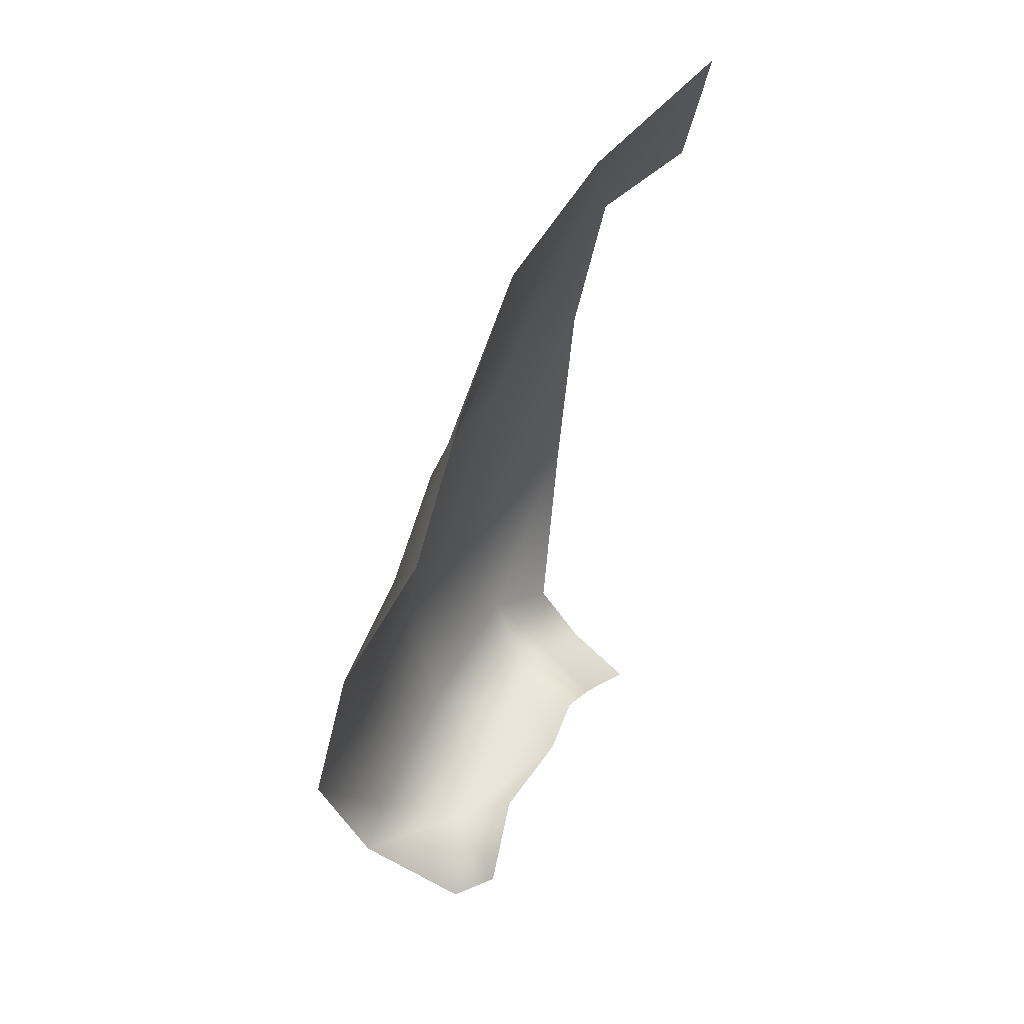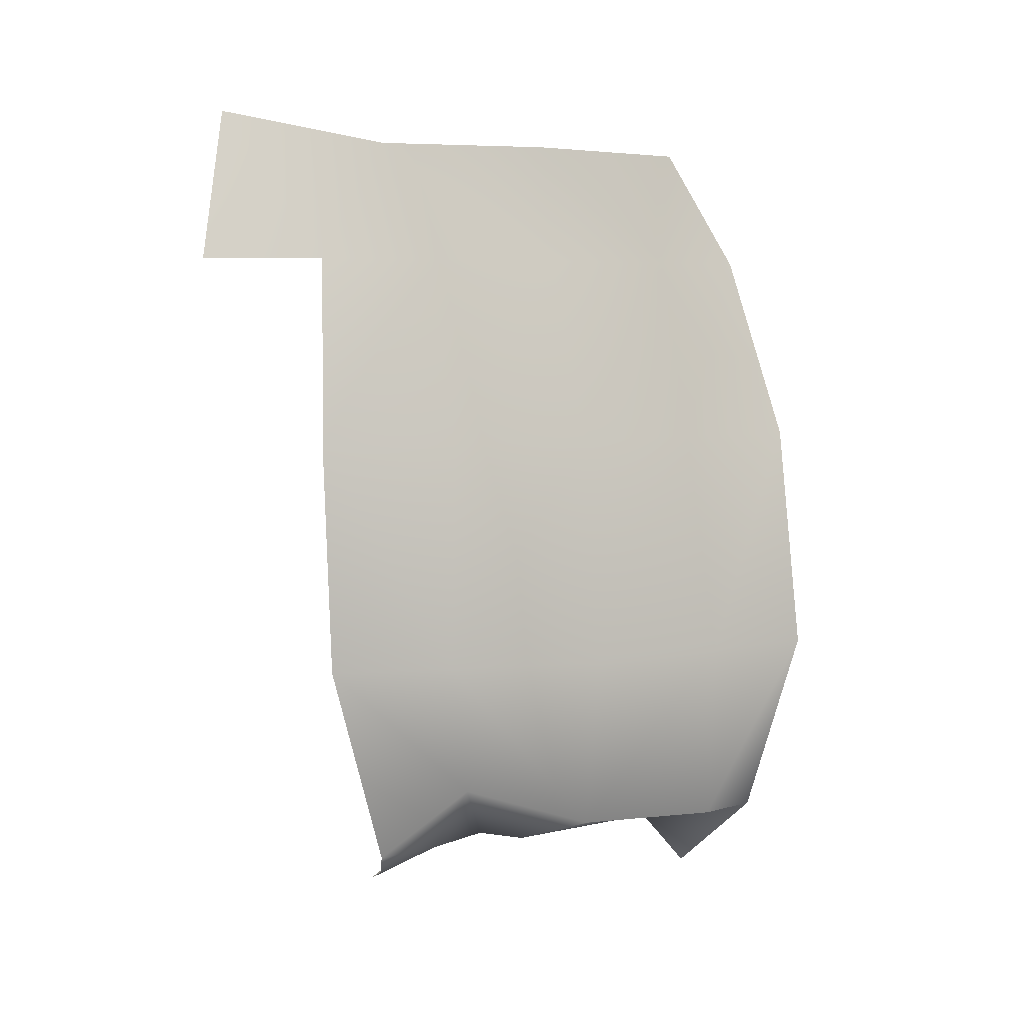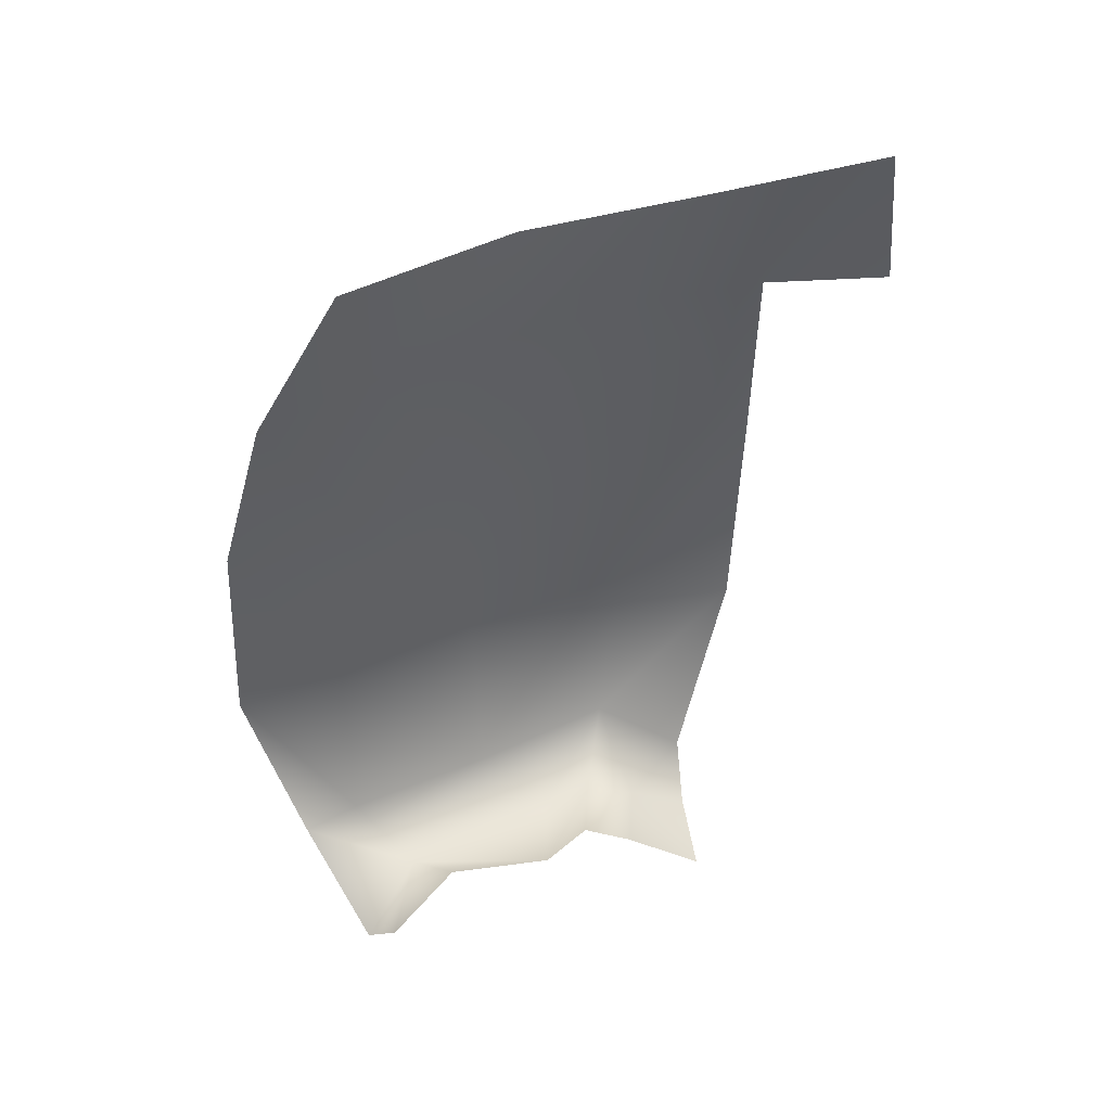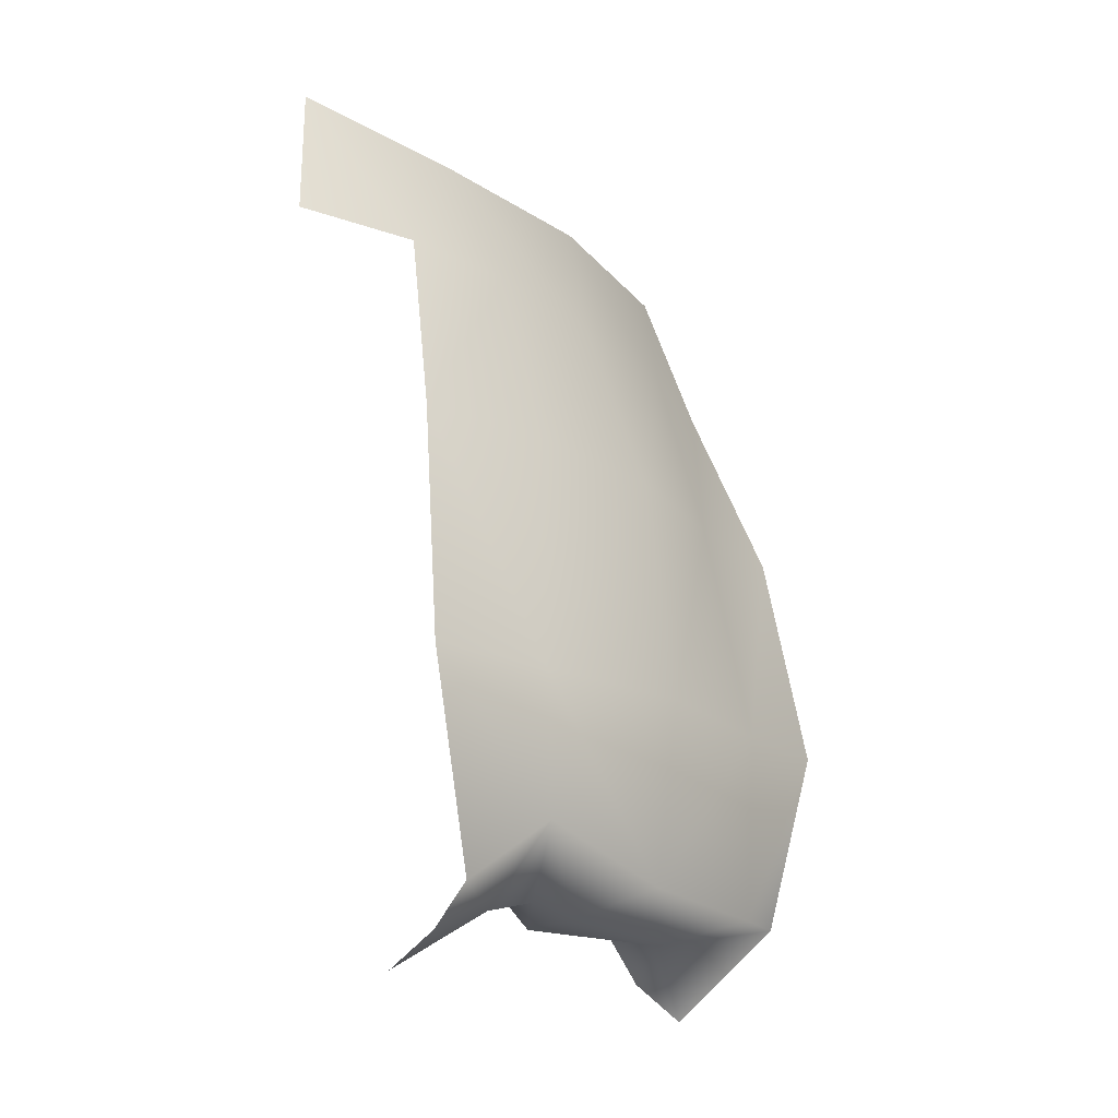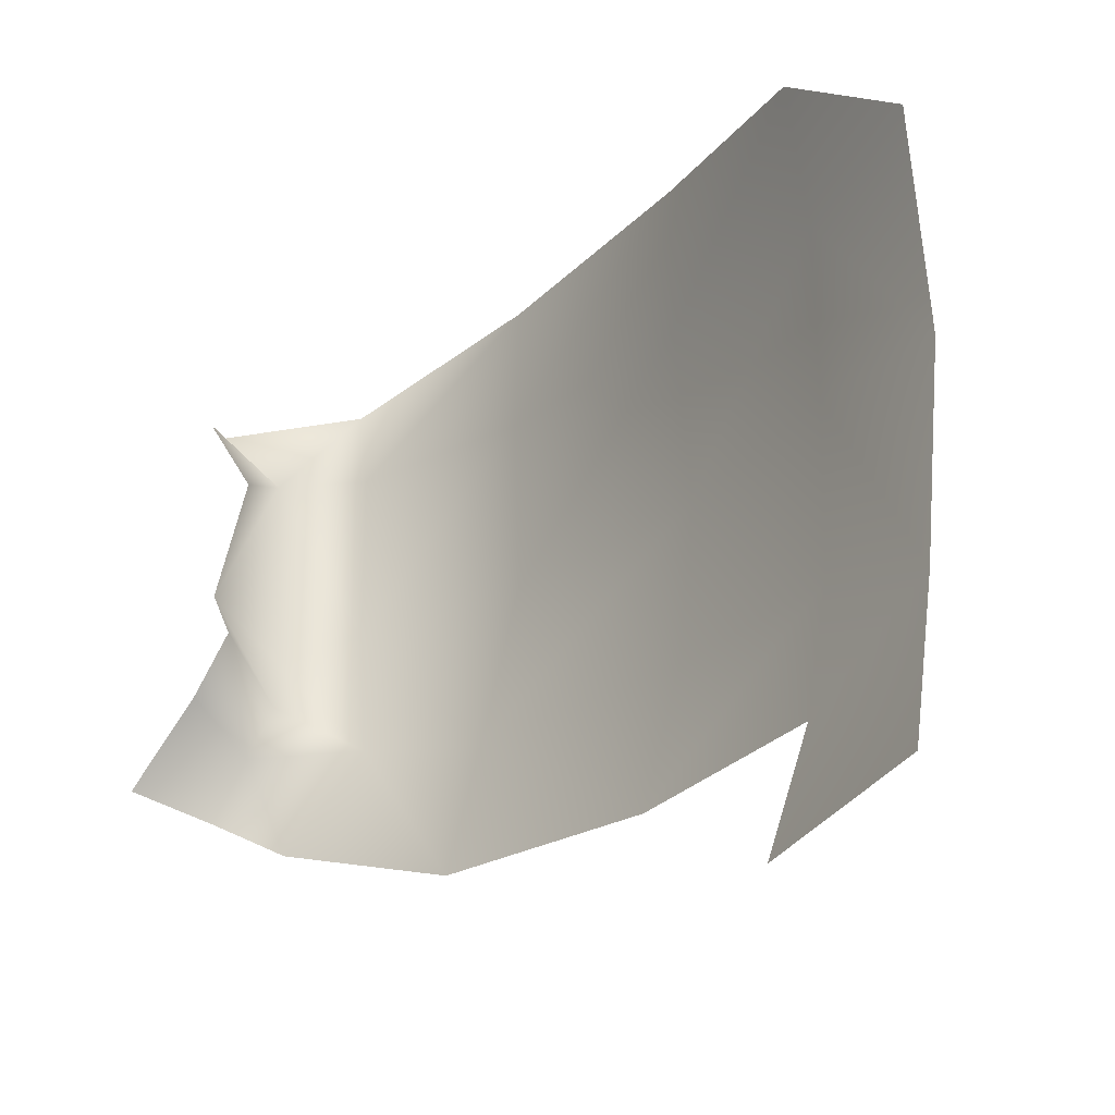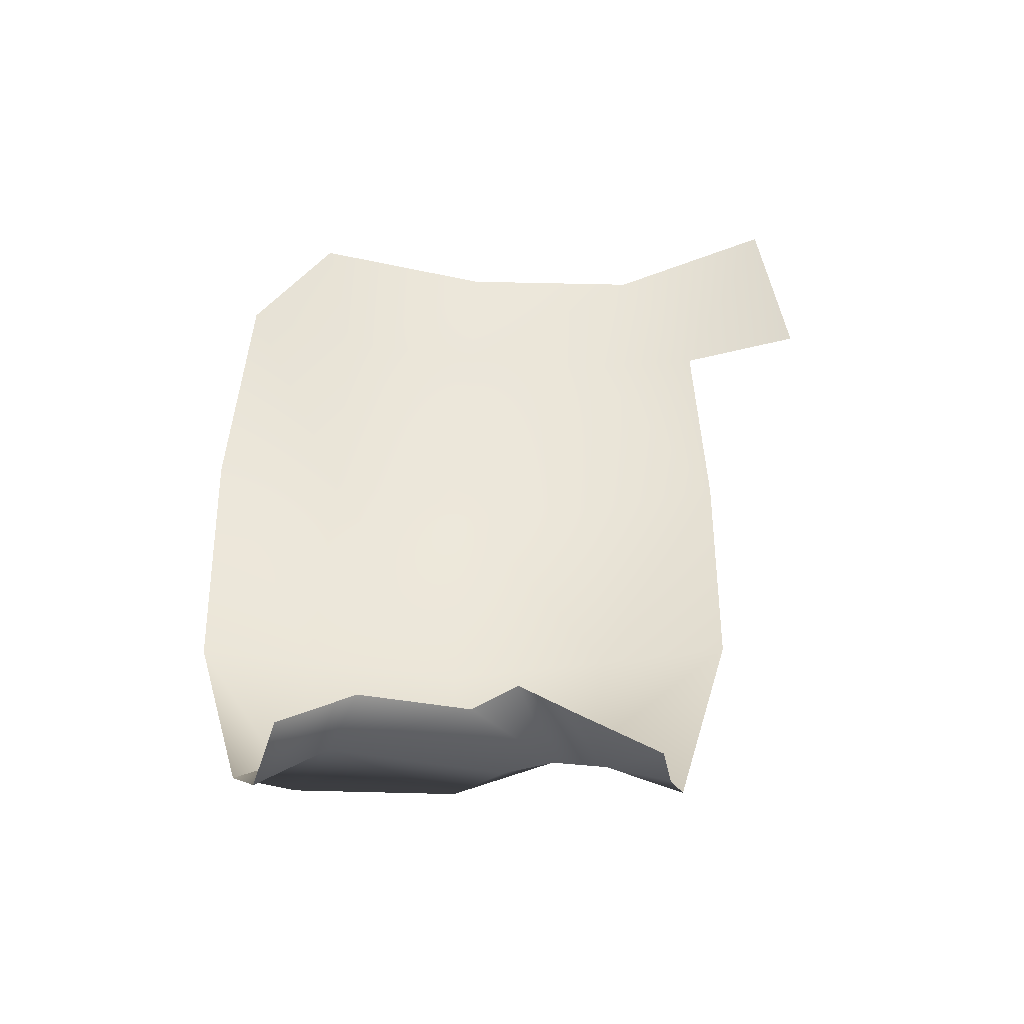
<metadata>
{"format":"obj","ext":"obj","renderer":"f3d","projection":"perspective","resolution":1024,"background":"white","views":[{"elev":49.7,"azim":20.7,"up":"+Y"},{"elev":5.8,"azim":-119.3,"up":"+Y"},{"elev":39.2,"azim":61.9,"up":"+Y"},{"elev":-21.0,"azim":-144.9,"up":"+Y"},{"elev":-22.6,"azim":135.1,"up":"+Z"},{"elev":-47.8,"azim":82.5,"up":"+Y"}]}
</metadata>
<code>
o D14C_D
v -30.05 19.93 4.007e-05
v -30.1 19.88 1.191
v -30.19 21.31 1.185
v -30.05 19.93 4.007e-05
v -30.19 21.31 1.185
v -30.24 21.31 4.007e-05
v -30.05 19.93 4.007e-05
v -30.24 21.31 4.007e-05
v -29.91 21.31 -1.185
v -30.05 19.93 4.007e-05
v -29.91 21.31 -1.185
v -29.82 20.26 -0.9972
v -30.05 19.93 4.007e-05
v -29.5 19.71 -0.3087
v -29.42 19.73 0.9773
v -30.05 19.93 4.007e-05
v -29.42 19.73 0.9773
v -30.1 19.88 1.191
v -29.99 23.11 4.007e-05
v -29.85 23.11 1.117
v -29.43 24.58 1.12
v -29.99 23.11 4.007e-05
v -29.43 24.58 1.12
v -29.46 24.58 4.007e-05
v -29.99 23.11 4.007e-05
v -29.85 23.11 -1.117
v -29.91 21.31 -1.185
v -29.99 23.11 4.007e-05
v -29.91 21.31 -1.185
v -30.24 21.31 4.007e-05
v -30.1 19.88 1.191
v -30.02 19.88 1.666
v -30.21 21.32 2.047
v -30.1 19.88 1.191
v -30.21 21.32 2.047
v -30.19 21.31 1.185
v -29.82 20.26 -0.9972
v -29.91 21.31 -1.185
v -29.63 21.31 -2.104
v -29.82 20.26 -0.9972
v -29.63 21.31 -2.104
v -29.59 19.75 -1.666
v -29.82 20.26 -0.9972
v -29.5 19.71 -0.3087
v -30.05 19.93 4.007e-05
v -29.82 20.26 -0.9972
v -29.3 19.68 -1.04
v -29.42 19.78 -0.6684
v -30.24 21.31 4.007e-05
v -30.19 21.31 1.185
v -29.85 23.11 1.117
v -30.24 21.31 4.007e-05
v -29.85 23.11 1.117
v -29.99 23.11 4.007e-05
v -29.85 23.11 1.117
v -29.83 23.11 2.117
v -29.24 24.58 1.982
v -29.85 23.11 1.117
v -29.24 24.58 1.982
v -29.43 24.58 1.12
v -29.91 21.31 -1.185
v -29.85 23.11 -1.117
v -29.51 23.11 -2.117
v -29.91 21.31 -1.185
v -29.51 23.11 -2.117
v -29.63 21.31 -2.104
v -30.19 21.31 1.185
v -30.21 21.32 2.047
v -29.83 23.11 2.117
v -30.19 21.31 1.185
v -29.83 23.11 2.117
v -29.85 23.11 1.117
v -29.5 19.71 -0.3087
v -28.89 19.75 4.007e-05
v -29.42 19.73 0.9773
v -29.42 19.78 -0.6684
v -29.5 19.71 -0.3087
v -29.82 20.26 -0.9972
v -29.42 19.78 -0.6684
v -28.85 19.99 -0.3342
v -28.89 19.75 4.007e-05
v -29.42 19.78 -0.6684
v -28.89 19.75 4.007e-05
v -29.5 19.71 -0.3087
v -29.42 19.73 0.9773
v -29.28 19.22 1.479
v -30.02 19.88 1.666
v -29.42 19.73 0.9773
v -30.02 19.88 1.666
v -30.1 19.88 1.191
v -29.42 19.73 0.9773
v -29.01 19.91 0.8146
v -28.96 19.53 1.375
v -29.42 19.73 0.9773
v -28.96 19.53 1.375
v -29.28 19.22 1.479
v -29.46 24.58 4.007e-05
v -29.43 24.58 -1.12
v -29.85 23.11 -1.117
v -29.46 24.58 4.007e-05
v -29.85 23.11 -1.117
v -29.99 23.11 4.007e-05
v -29.43 24.58 -1.12
v -29.24 24.58 -1.982
v -29.51 23.11 -2.117
v -29.43 24.58 -1.12
v -29.51 23.11 -2.117
v -29.85 23.11 -1.117
v -28.65 19.29 -1.321
v -28.79 19.72 -0.7359
v -29.3 19.68 -1.04
v -28.65 19.29 -1.321
v -29.3 19.68 -1.04
v -29.17 19.49 -1.479
v -29.59 19.75 -1.666
v -29.17 19.49 -1.479
v -29.3 19.68 -1.04
v -29.59 19.75 -1.666
v -29.3 19.68 -1.04
v -29.82 20.26 -0.9972
v -28.89 19.75 4.007e-05
v -29.01 19.91 0.8146
v -29.42 19.73 0.9773
v -29.3 19.68 -1.04
v -28.79 19.72 -0.7359
v -28.85 19.99 -0.3342
v -29.3 19.68 -1.04
v -28.85 19.99 -0.3342
v -29.42 19.78 -0.6684
v -28.62 25.76 -2.57
v -28.87 24.58 -2.843
v -29.24 24.58 -1.982
v -28.62 25.76 -2.57
v -29.24 24.58 -1.982
v -29.13 25.52 -1.39
v -29.29 25.53 4.007e-05
v -29.46 24.58 4.007e-05
v -29.43 24.58 1.12
v -29.29 25.53 4.007e-05
v -29.43 24.58 1.12
v -29.13 25.52 1.391
v -29.13 25.52 -1.39
v -29.43 24.58 -1.12
v -29.46 24.58 4.007e-05
v -29.13 25.52 -1.39
v -29.46 24.58 4.007e-05
v -29.29 25.53 4.007e-05
v -29.13 25.52 -1.39
v -29.24 24.58 -1.982
v -29.43 24.58 -1.12
v -29.43 24.58 1.12
v -29.24 24.58 1.982
v -29.13 25.52 1.391
f 1 2 3
f 4 5 6
f 7 8 9
f 10 11 12
f 13 14 15
f 16 17 18
f 19 20 21
f 22 23 24
f 25 26 27
f 28 29 30
f 31 32 33
f 34 35 36
f 37 38 39
f 40 41 42
f 43 44 45
f 46 47 48
f 49 50 51
f 52 53 54
f 55 56 57
f 58 59 60
f 61 62 63
f 64 65 66
f 67 68 69
f 70 71 72
f 73 74 75
f 76 77 78
f 79 80 81
f 82 83 84
f 85 86 87
f 88 89 90
f 91 92 93
f 94 95 96
f 97 98 99
f 100 101 102
f 103 104 105
f 106 107 108
f 109 110 111
f 112 113 114
f 115 116 117
f 118 119 120
f 121 122 123
f 124 125 126
f 127 128 129
f 130 131 132
f 133 134 135
f 136 137 138
f 139 140 141
f 142 143 144
f 145 146 147
f 148 149 150
f 151 152 153

</code>
